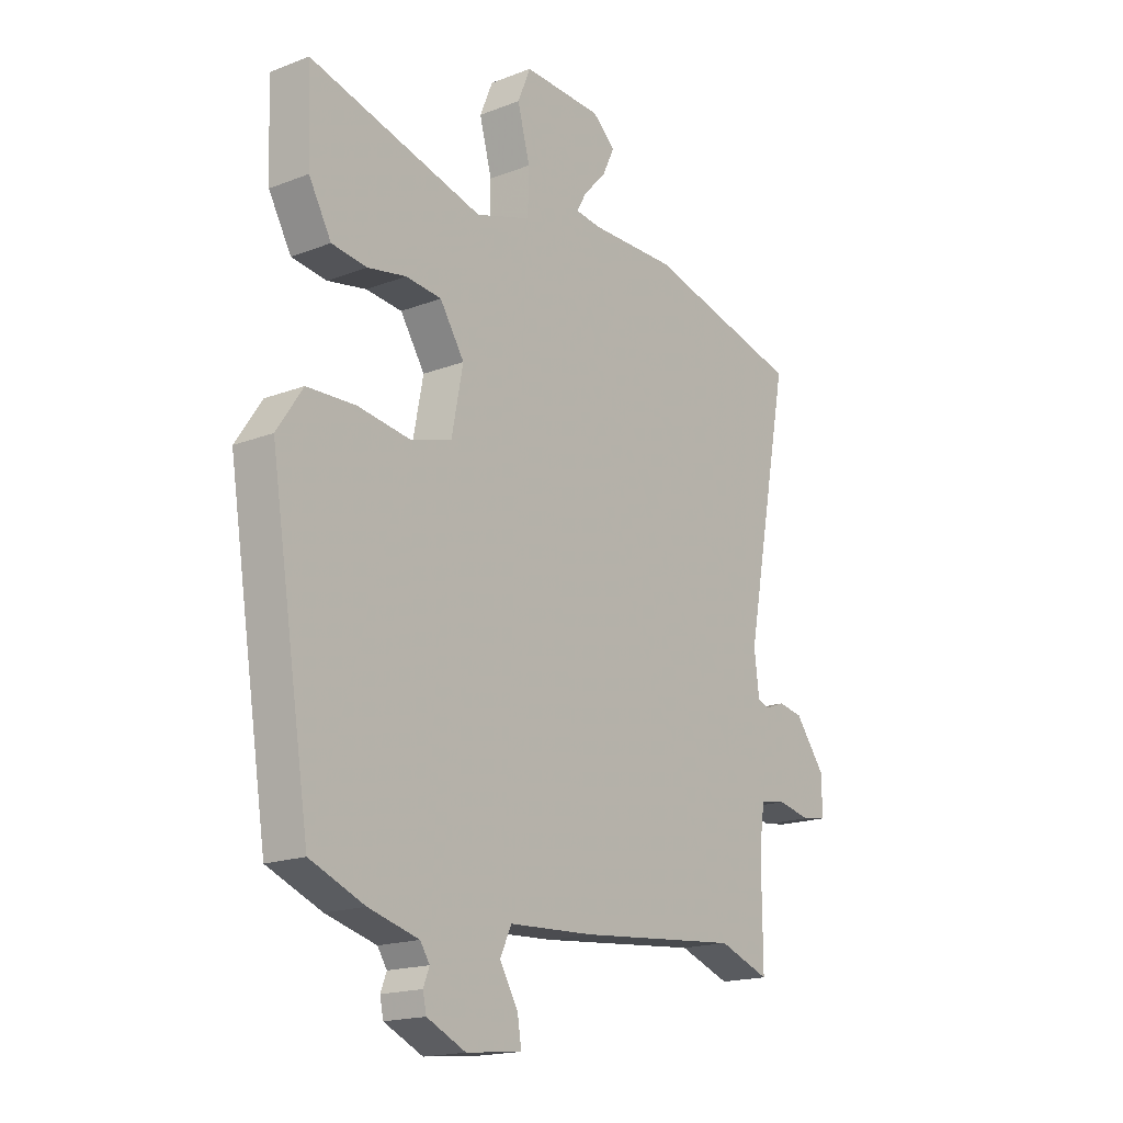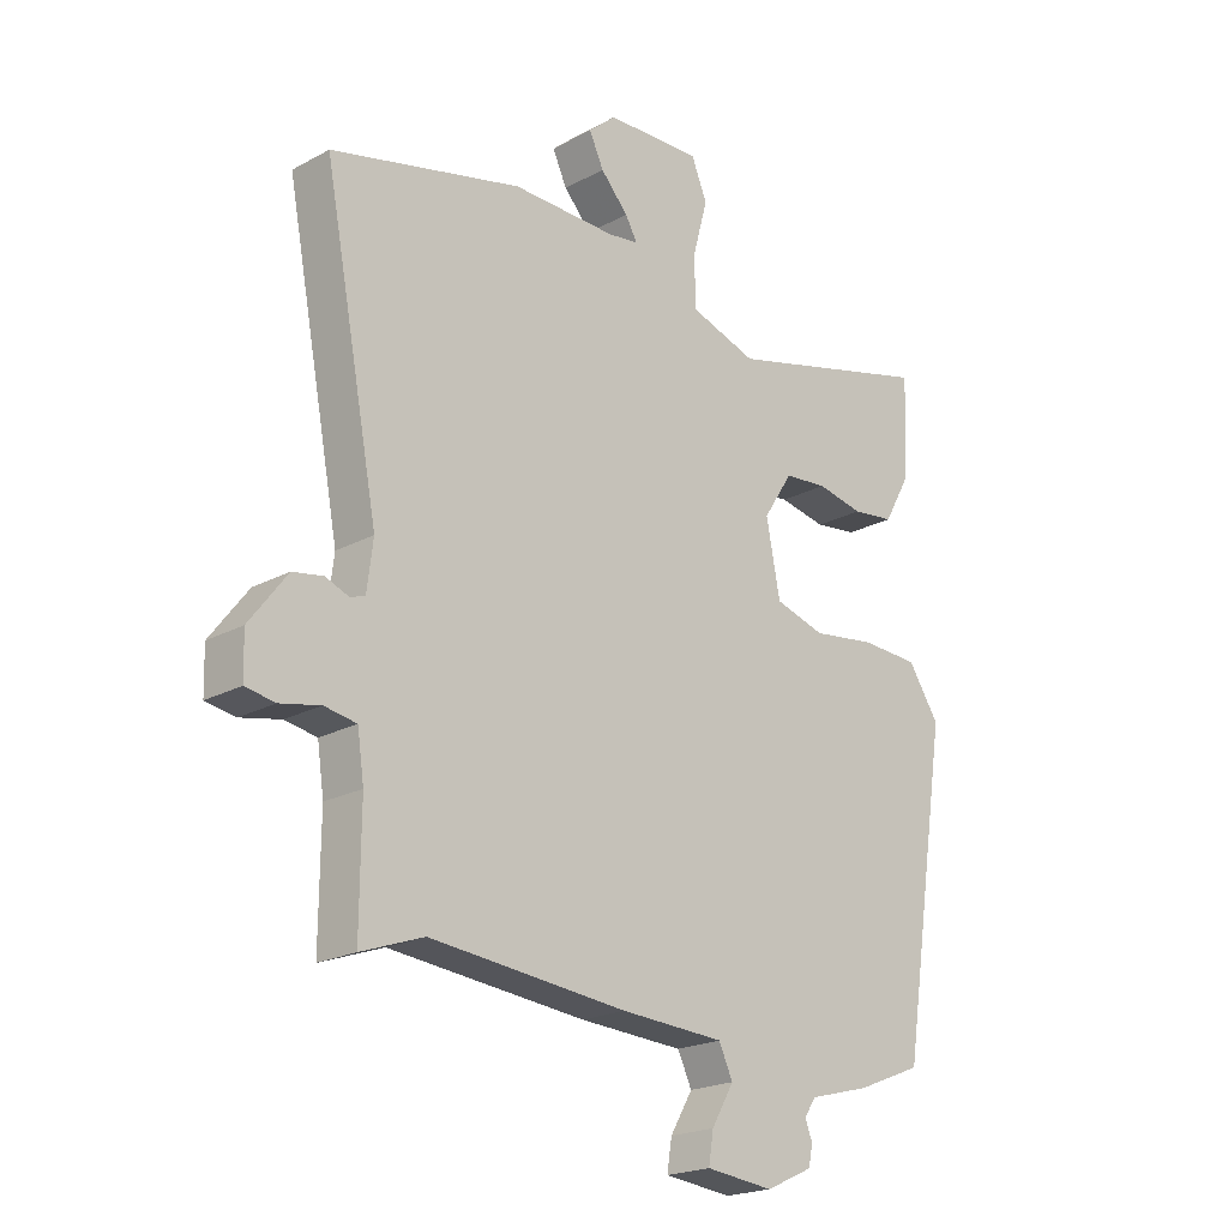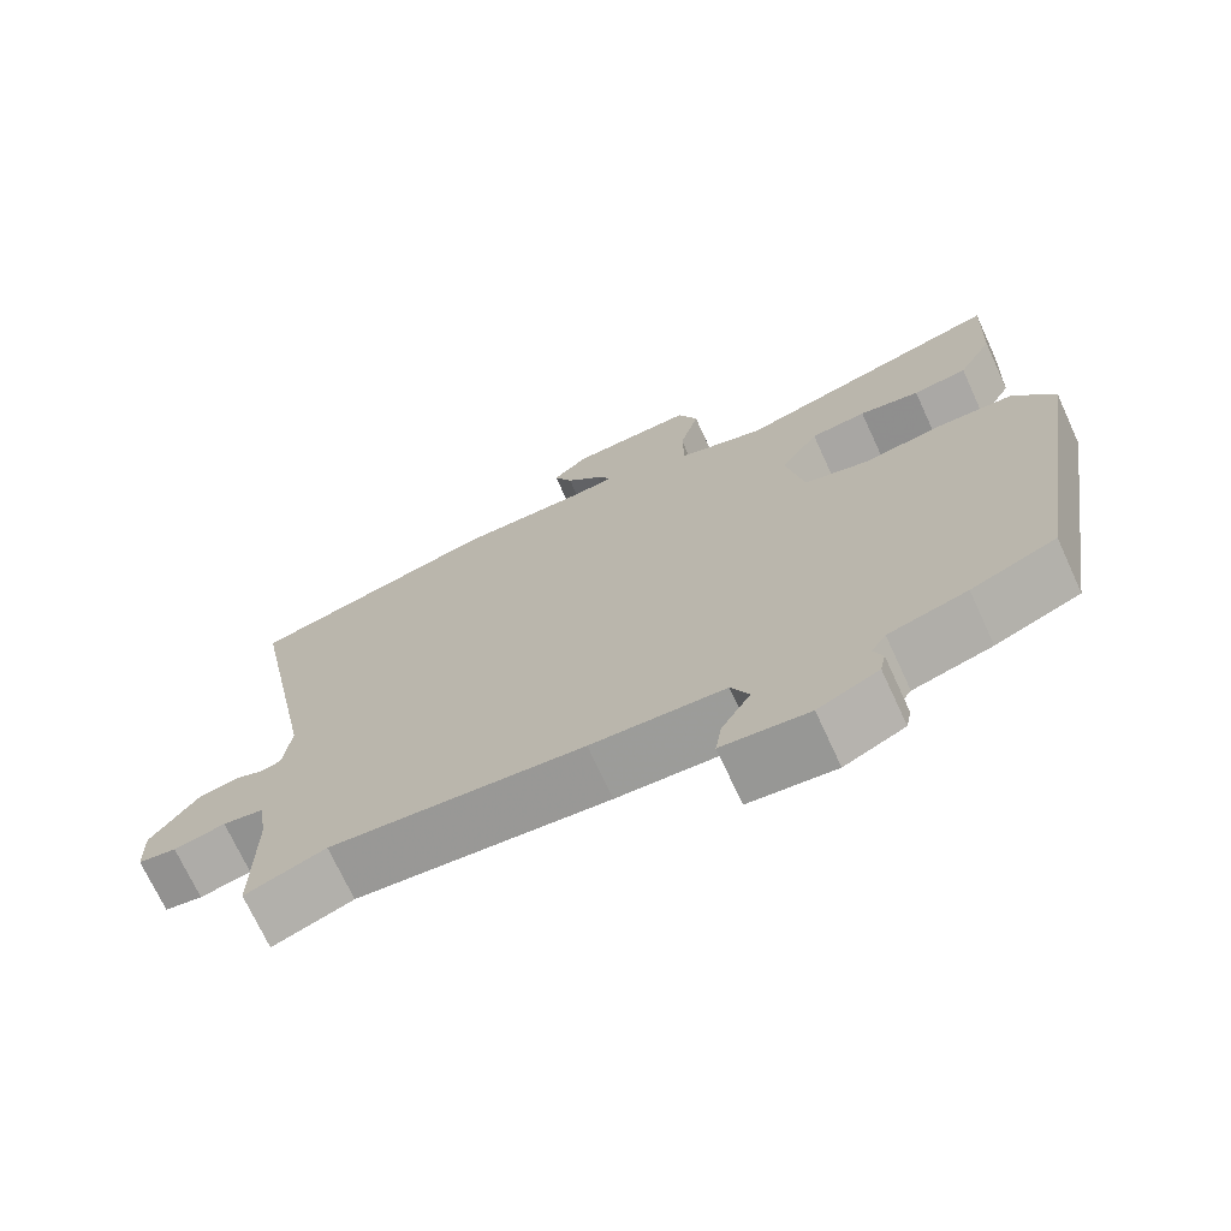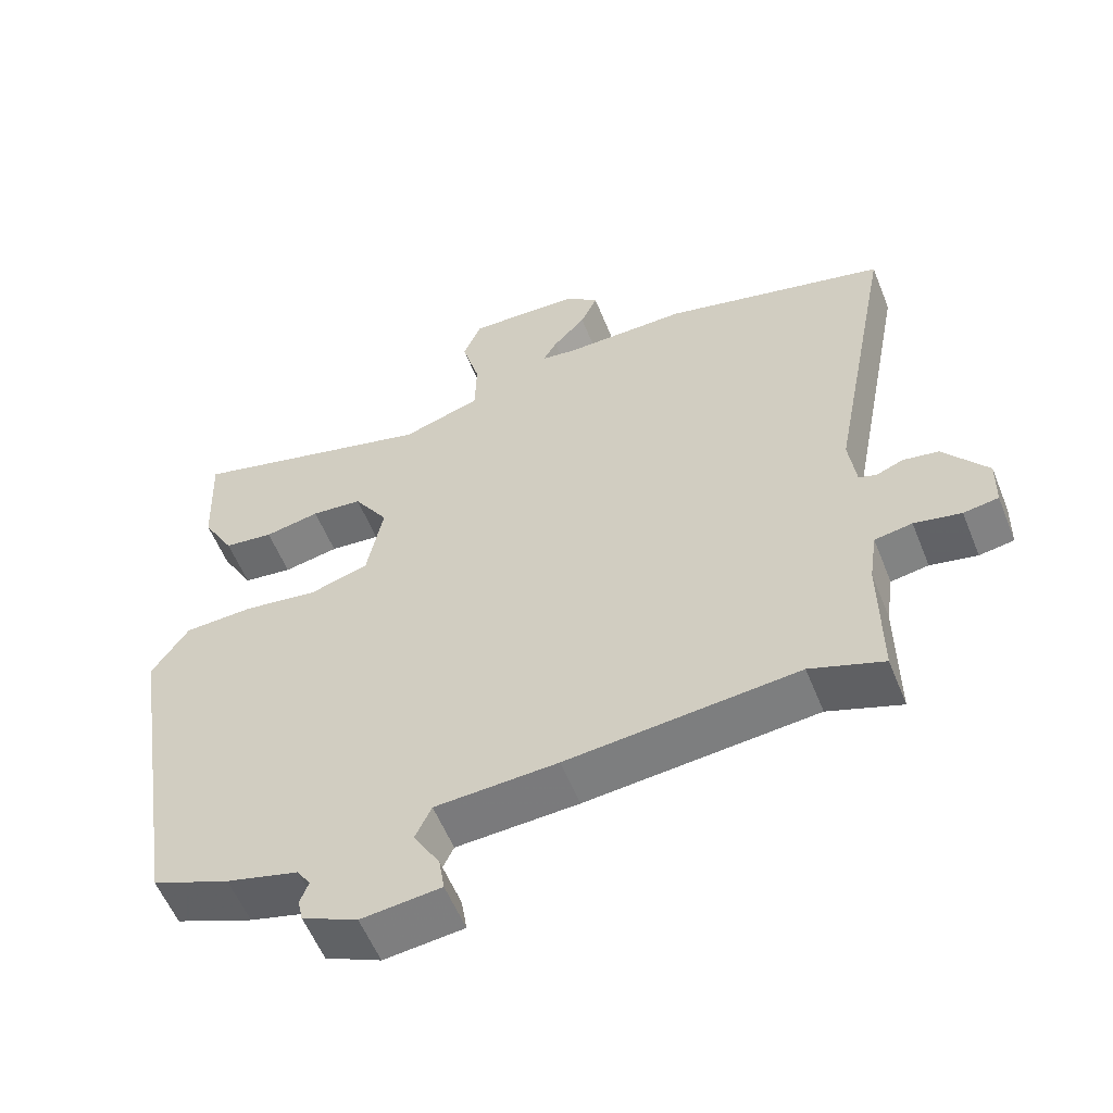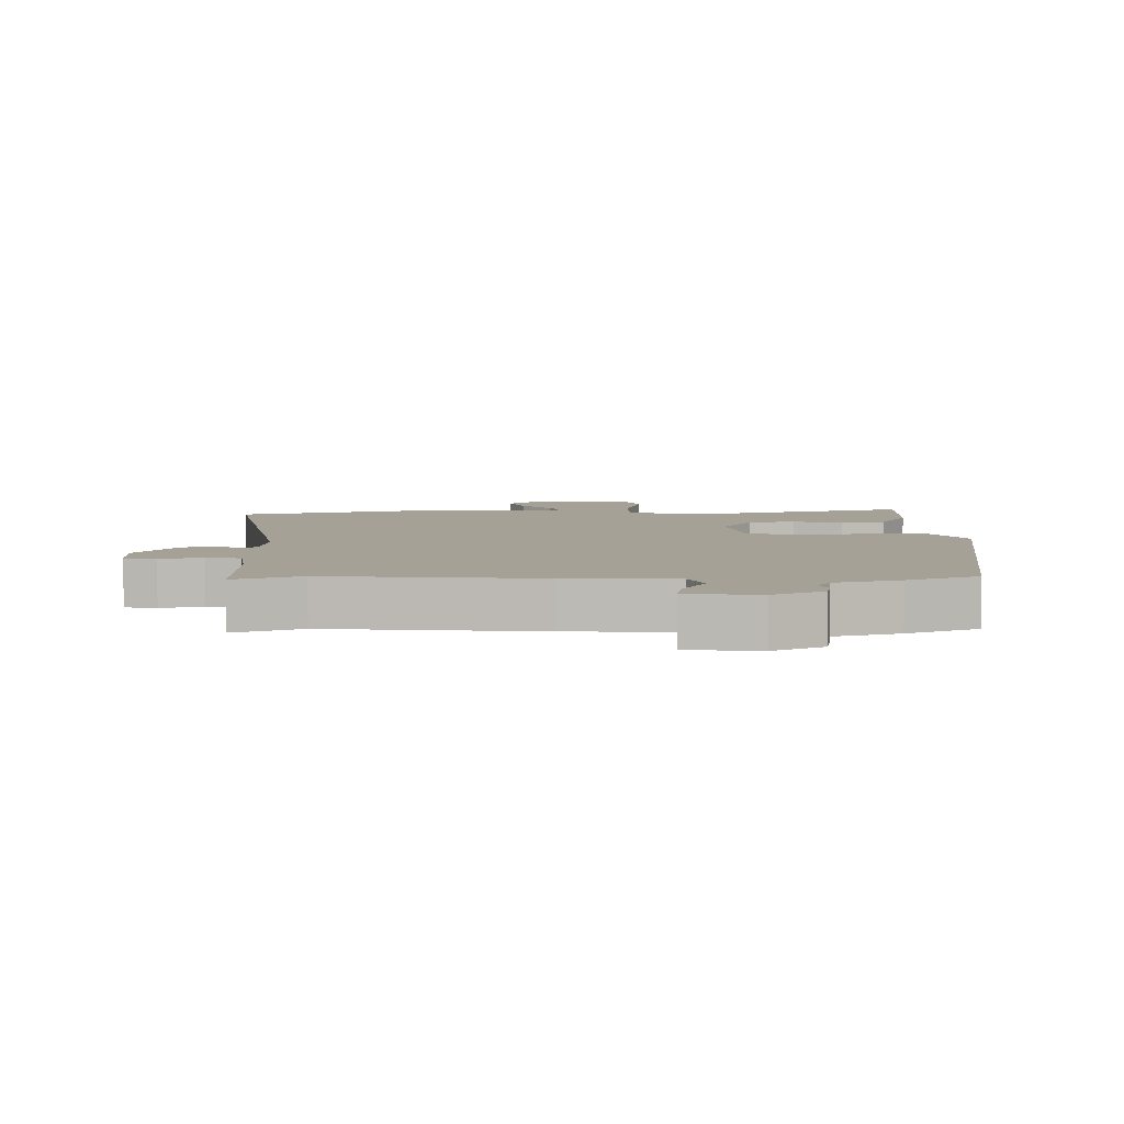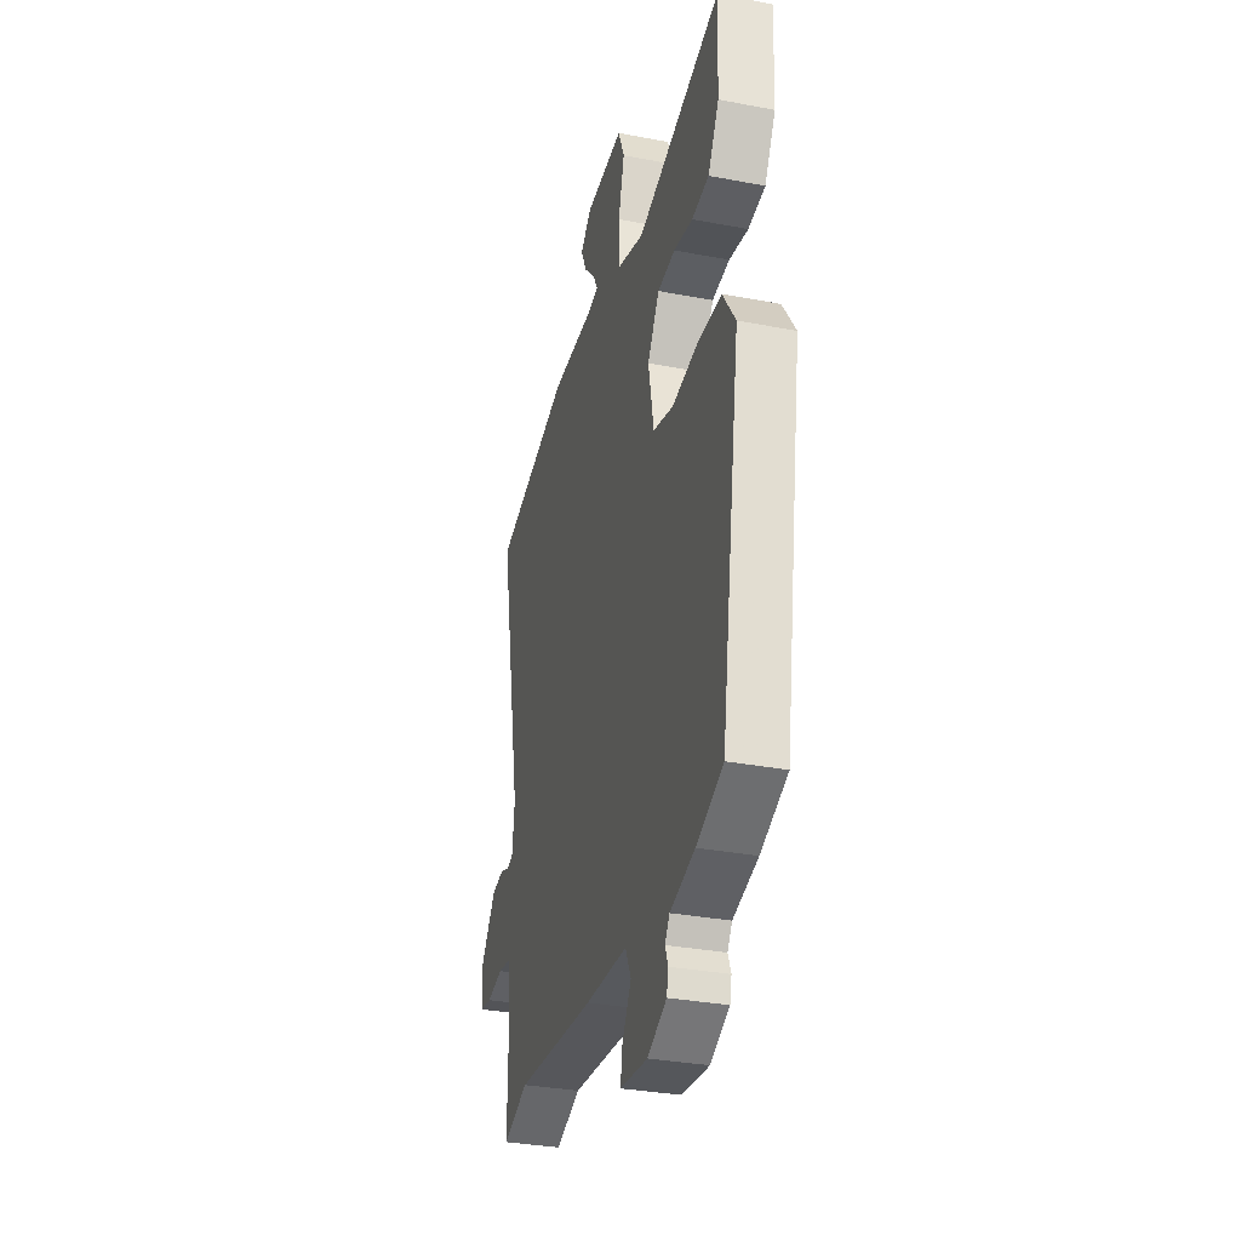
<metadata>
{"format":"obj","ext":"obj","renderer":"f3d","projection":"perspective","resolution":1024,"background":"white","views":[{"elev":-17.7,"azim":-52.8,"up":"+Z"},{"elev":-21.1,"azim":134.0,"up":"+Z"},{"elev":-71.6,"azim":-155.3,"up":"+Z"},{"elev":-56.9,"azim":21.8,"up":"+Z"},{"elev":6.1,"azim":179.1,"up":"+Y"},{"elev":-32.5,"azim":-104.9,"up":"+Z"}]}
</metadata>
<code>
v -0.499 0.07 0.554
v -0.149 0.07 0.461
v -0.038 0.07 0.497
v -0.036 0.07 0.581
v -0.061 0.07 0.673
v -0.035 0.07 0.736
v 0.124 0.07 0.73
v 0.17 0.07 0.69
v 0.146 0.07 0.639
v 0.1 0.07 0.589
v 0.08 0.07 0.554
v 0.131 0.07 0.547
v 0.304 0.07 0.549
v 0.621 0.07 0.47
v 0.529 0.07 -0.009
v 0.539 0.07 -0.089
v 0.564 0.07 -0.097
v 0.602 0.07 -0.082
v 0.652 0.07 -0.091
v 0.714 0.07 -0.173
v 0.712 0.07 -0.244
v 0.663 0.07 -0.252
v 0.597 0.07 -0.238
v 0.544 0.07 -0.247
v 0.533 0.07 -0.322
v 0.534 0.07 -0.512
v 0.431 0.07 -0.475
v 0.106 0.07 -0.506
v -0.066 0.07 -0.515
v -0.089 0.07 -0.564
v -0.052 0.07 -0.627
v -0.044 0.07 -0.677
v -0.156 0.07 -0.689
v -0.234 0.07 -0.653
v -0.241 0.07 -0.62
v -0.229 0.07 -0.589
v -0.248 0.07 -0.56
v -0.349 0.07 -0.533
v -0.458 0.07 -0.489
v -0.539 0.07 0.022
v -0.487 0.07 0.1
v -0.39 0.07 0.104
v -0.284 0.07 0.089
v -0.201 0.07 0.113
v -0.178 0.07 0.232
v -0.227 0.07 0.308
v -0.299 0.07 0.315
v -0.377 0.07 0.3
v -0.447 0.07 0.309
v -0.492 0.07 0.389
v -0.499 0 0.554
v -0.149 0 0.461
v -0.038 0 0.497
v -0.036 0 0.581
v -0.061 0 0.673
v -0.035 0 0.736
v 0.124 0 0.73
v 0.17 0 0.69
v 0.146 0 0.639
v 0.1 0 0.589
v 0.08 0 0.554
v 0.131 0 0.547
v 0.304 0 0.549
v 0.621 0 0.47
v 0.529 0 -0.009
v 0.539 0 -0.089
v 0.564 0 -0.097
v 0.602 0 -0.082
v 0.652 0 -0.091
v 0.714 0 -0.173
v 0.712 0 -0.244
v 0.663 0 -0.252
v 0.597 0 -0.238
v 0.544 0 -0.247
v 0.533 0 -0.322
v 0.534 0 -0.512
v 0.431 0 -0.475
v 0.106 0 -0.506
v -0.066 0 -0.515
v -0.089 0 -0.564
v -0.052 0 -0.627
v -0.044 0 -0.677
v -0.156 0 -0.689
v -0.234 0 -0.653
v -0.241 0 -0.62
v -0.229 0 -0.589
v -0.248 0 -0.56
v -0.349 0 -0.533
v -0.458 0 -0.489
v -0.539 0 0.022
v -0.487 0 0.1
v -0.39 0 0.104
v -0.284 0 0.089
v -0.201 0 0.113
v -0.178 0 0.232
v -0.227 0 0.308
v -0.299 0 0.315
v -0.377 0 0.3
v -0.447 0 0.309
v -0.492 0 0.389
f 50 1 2
f 49 50 2
f 48 49 2
f 47 48 2
f 46 47 2 3
f 45 46 3
f 44 45 3
f 41 42 43
f 40 41 43
f 39 40 43
f 38 39 43
f 37 38 43
f 36 37 43 44
f 34 35 36
f 33 34 36
f 32 33 36
f 31 32 36
f 30 31 36
f 36 44 3
f 30 36 3
f 29 30 3
f 27 28 29 3
f 27 3 4
f 26 27 4
f 25 26 4
f 21 22 23
f 20 21 23
f 19 20 23
f 18 19 23
f 17 18 23
f 16 17 23 24
f 25 4 5
f 24 25 5
f 16 24 5
f 15 16 5
f 12 13 14 15
f 8 9 10
f 7 8 10
f 6 7 10
f 5 6 10
f 5 10 11
f 15 5 11
f 11 12 15
f 52 51 100
f 52 100 99
f 52 99 98
f 52 98 97
f 53 52 97 96
f 53 96 95
f 53 95 94
f 93 92 91
f 93 91 90
f 93 90 89
f 93 89 88
f 93 88 87
f 94 93 87 86
f 86 85 84
f 86 84 83
f 86 83 82
f 86 82 81
f 86 81 80
f 53 94 86
f 53 86 80
f 53 80 79
f 53 79 78 77
f 54 53 77
f 54 77 76
f 54 76 75
f 73 72 71
f 73 71 70
f 73 70 69
f 73 69 68
f 73 68 67
f 74 73 67 66
f 55 54 75
f 55 75 74
f 55 74 66
f 55 66 65
f 65 64 63 62
f 60 59 58
f 60 58 57
f 60 57 56
f 60 56 55
f 61 60 55
f 61 55 65
f 65 62 61
f 1 51 52 2
f 2 52 53 3
f 3 53 54 4
f 4 54 55 5
f 5 55 56 6
f 6 56 57 7
f 7 57 58 8
f 8 58 59 9
f 9 59 60 10
f 10 60 61 11
f 11 61 62 12
f 12 62 63 13
f 13 63 64 14
f 14 64 65 15
f 15 65 66 16
f 16 66 67 17
f 17 67 68 18
f 18 68 69 19
f 19 69 70 20
f 20 70 71 21
f 21 71 72 22
f 22 72 73 23
f 23 73 74 24
f 24 74 75 25
f 25 75 76 26
f 26 76 77 27
f 27 77 78 28
f 28 78 79 29
f 29 79 80 30
f 30 80 81 31
f 31 81 82 32
f 32 82 83 33
f 33 83 84 34
f 34 84 85 35
f 35 85 86 36
f 36 86 87 37
f 37 87 88 38
f 38 88 89 39
f 39 89 90 40
f 40 90 91 41
f 41 91 92 42
f 42 92 93 43
f 43 93 94 44
f 44 94 95 45
f 45 95 96 46
f 46 96 97 47
f 47 97 98 48
f 48 98 99 49
f 49 99 100 50
f 50 100 51 1

</code>
